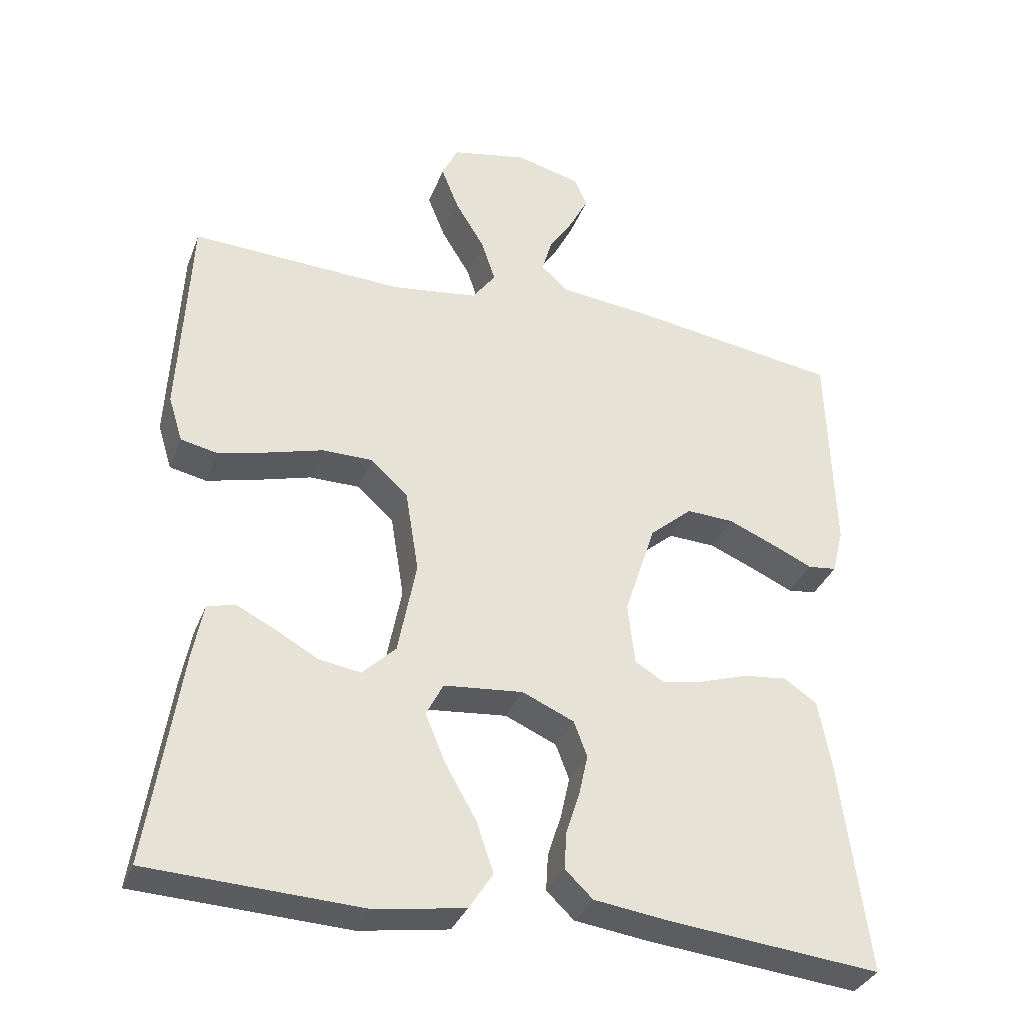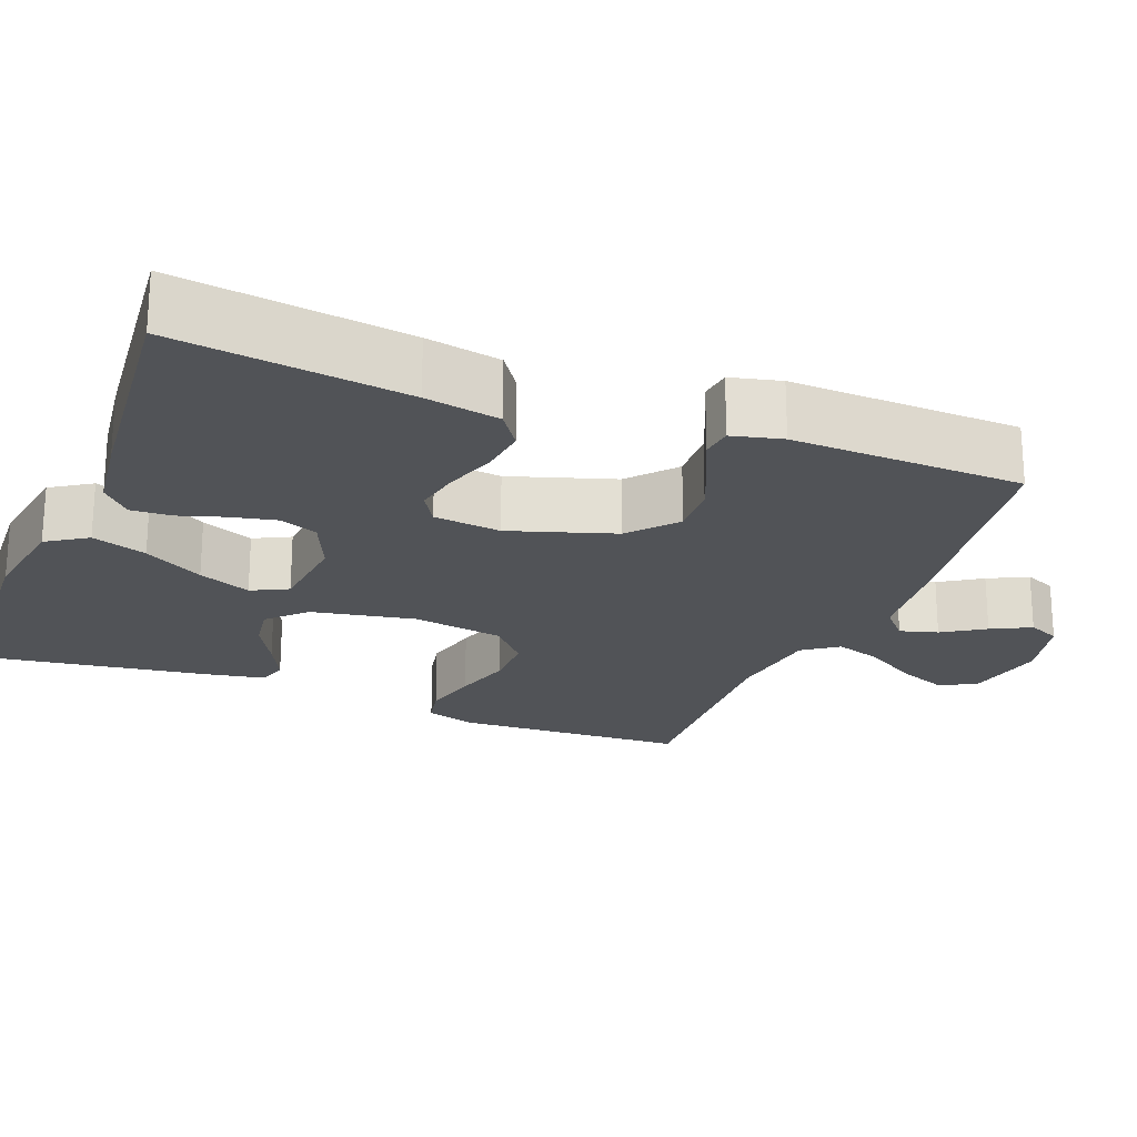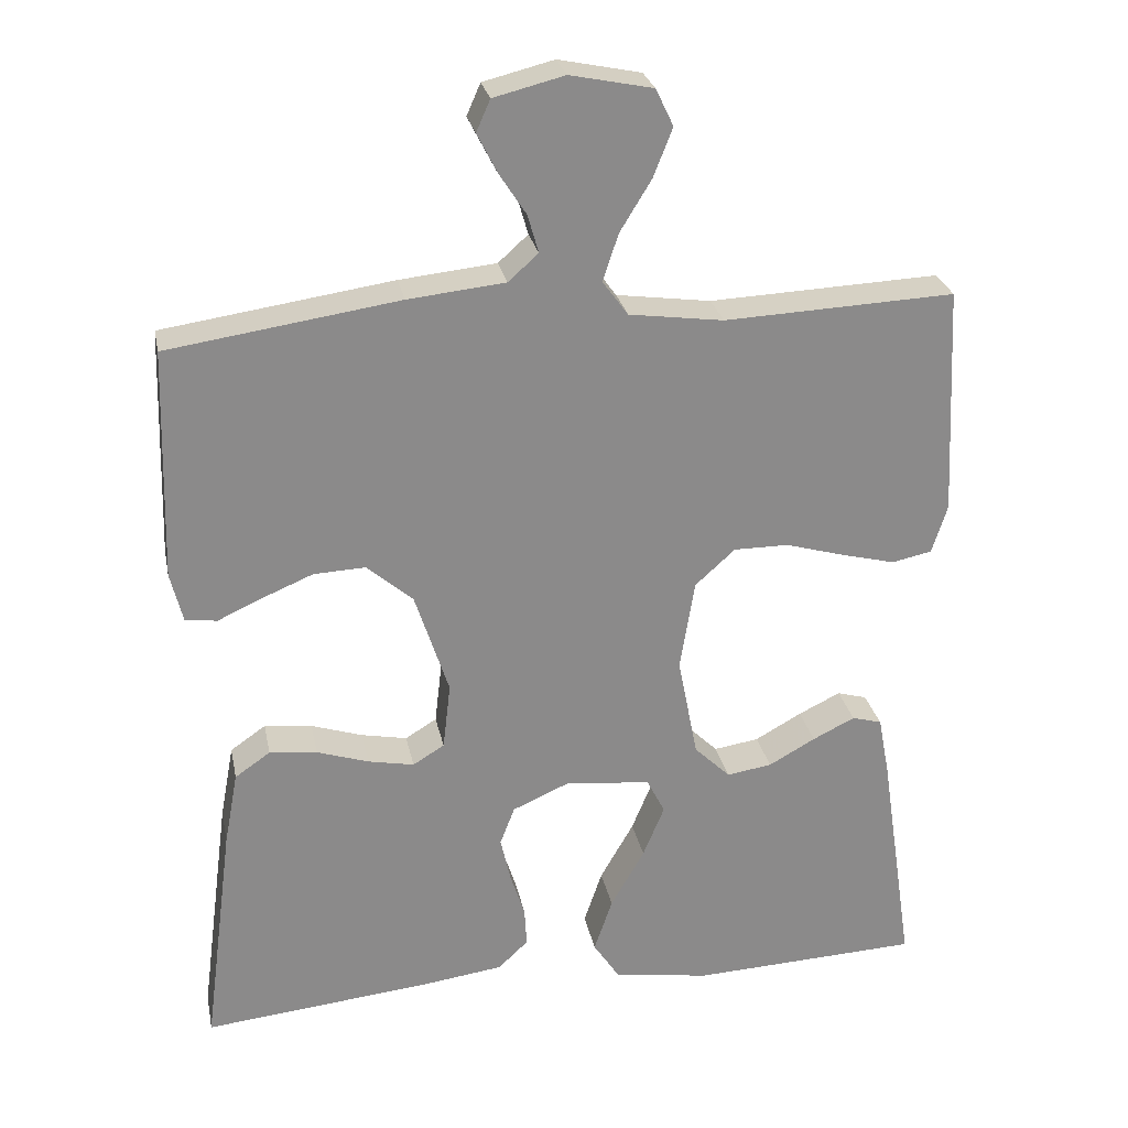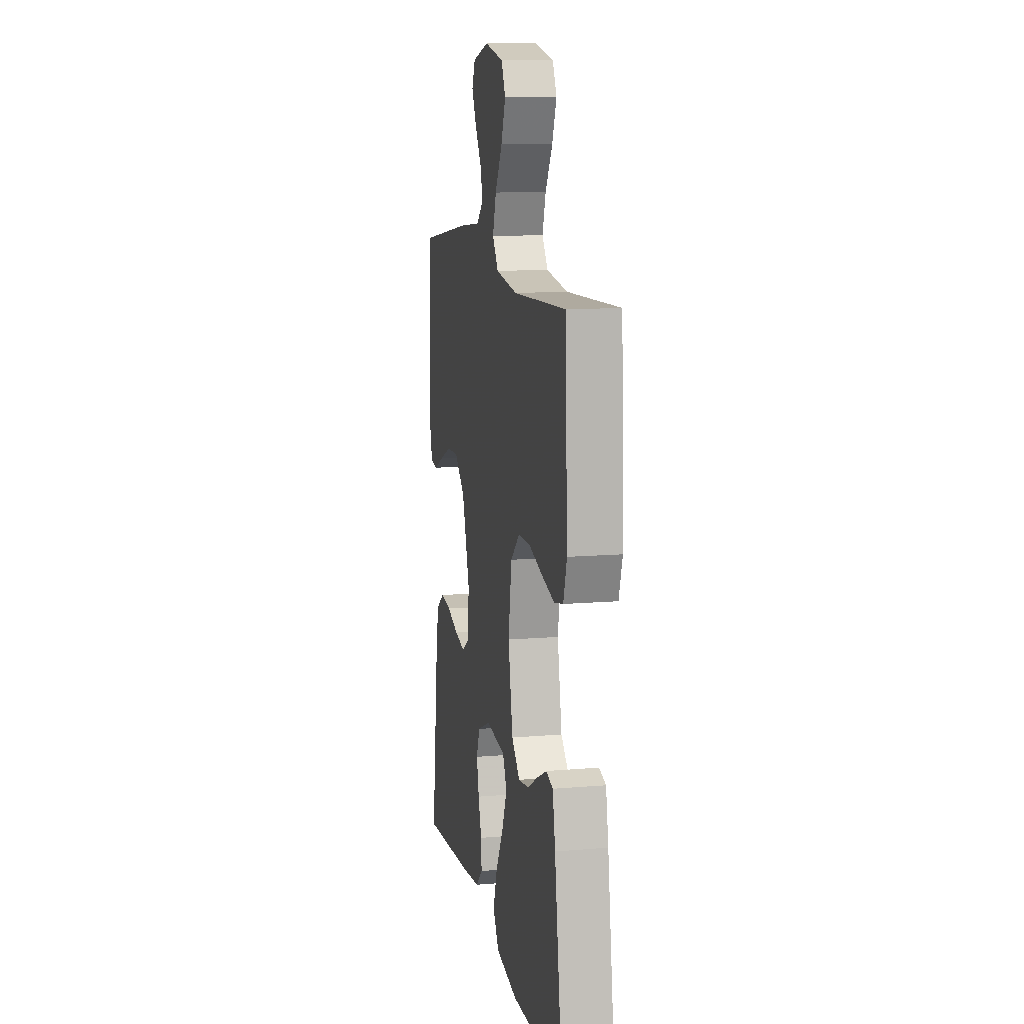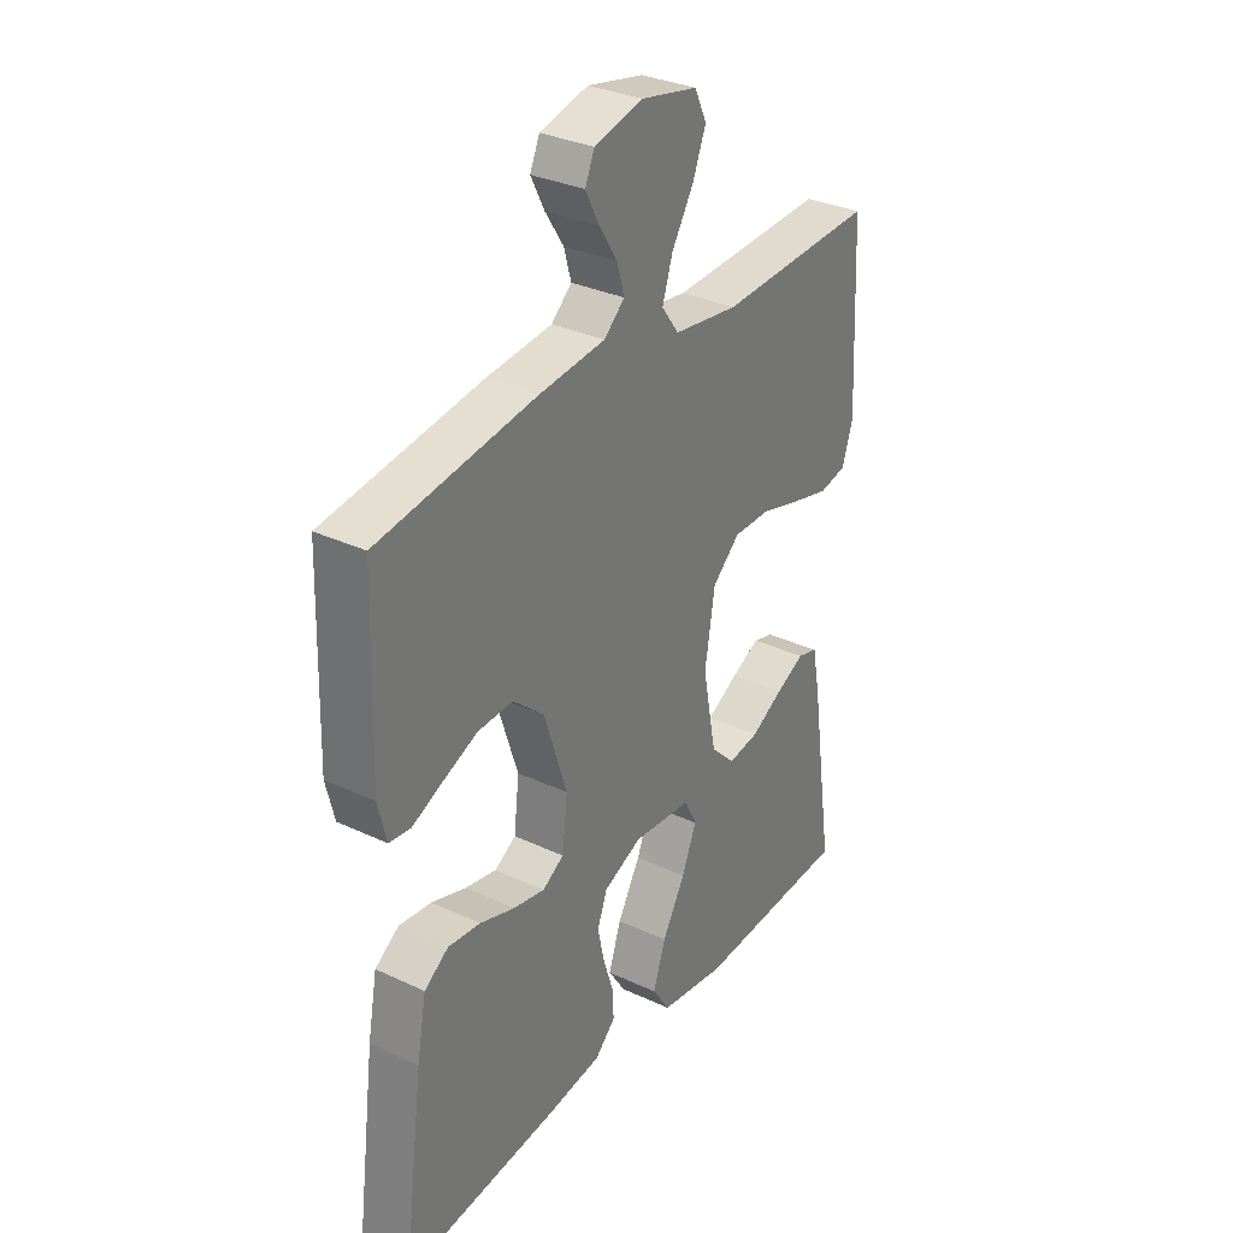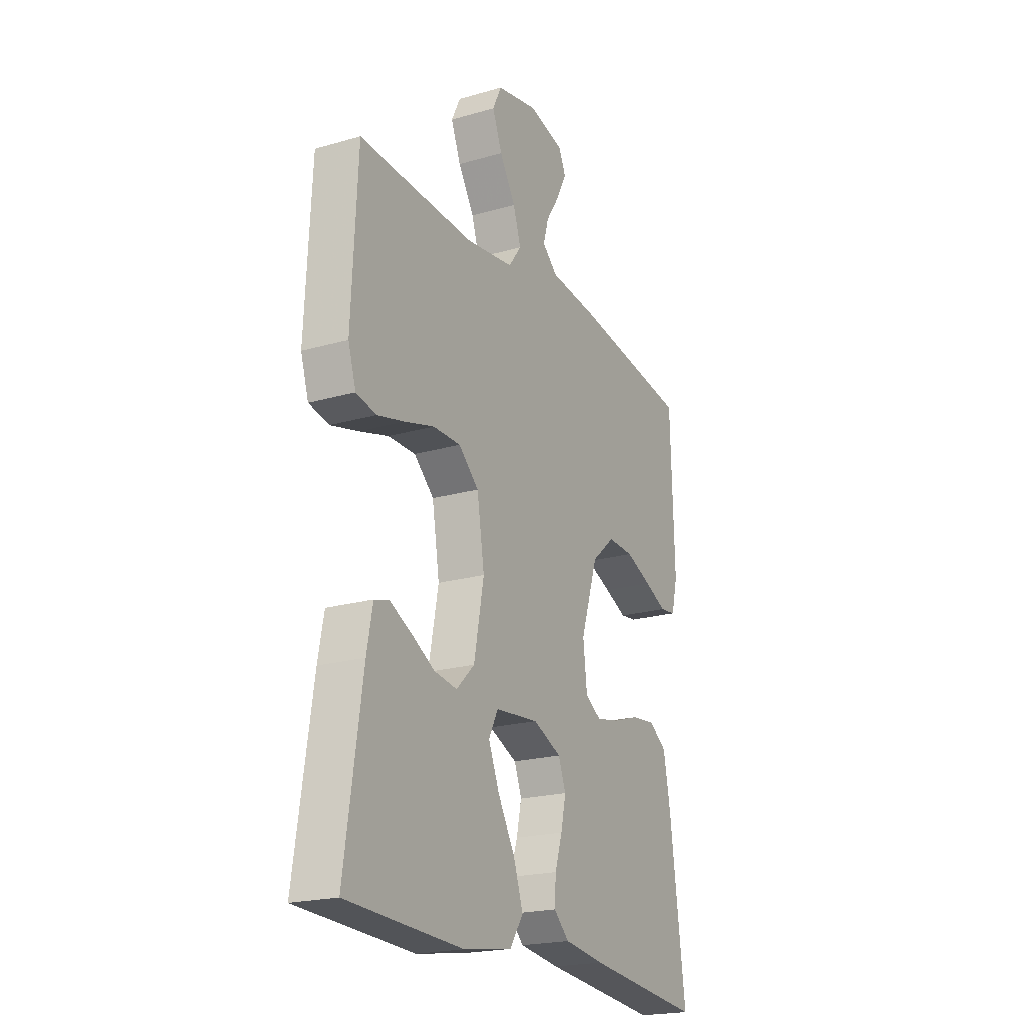
<metadata>
{"format":"obj","ext":"obj","renderer":"f3d","projection":"perspective","resolution":1024,"background":"white","views":[{"elev":-34.1,"azim":160.7,"up":"+Z"},{"elev":-22.1,"azim":-111.6,"up":"+Y"},{"elev":26.7,"azim":-11.3,"up":"+Z"},{"elev":11.9,"azim":78.6,"up":"+Z"},{"elev":32.0,"azim":-56.7,"up":"+Z"},{"elev":-20.9,"azim":117.5,"up":"+Z"}]}
</metadata>
<code>
v -0.5 0.07 -0.5
v -0.461 0.07 -0.2
v -0.443 0.07 -0.103
v -0.397 0.07 -0.071
v -0.335 0.07 -0.078
v -0.268 0.07 -0.1
v -0.208 0.07 -0.112
v -0.167 0.07 -0.087
v -0.157 0.07 0
v -0.201 0.07 0.135
v -0.261 0.07 0.187
v -0.328 0.07 0.184
v -0.395 0.07 0.156
v -0.452 0.07 0.13
v -0.493 0.07 0.135
v -0.509 0.07 0.2
v -0.5 0.07 0.5
v -0.2 0.07 0.544
v -0.074 0.07 0.557
v -0.035 0.07 0.592
v -0.049 0.07 0.641
v -0.084 0.07 0.695
v -0.11 0.07 0.746
v -0.092 0.07 0.787
v 0 0.07 0.81
v 0.107 0.07 0.788
v 0.13 0.07 0.74
v 0.105 0.07 0.677
v 0.064 0.07 0.61
v 0.044 0.07 0.549
v 0.077 0.07 0.504
v 0.2 0.07 0.487
v 0.5 0.07 0.5
v 0.515 0.07 0.2
v 0.495 0.07 0.136
v 0.443 0.07 0.125
v 0.372 0.07 0.143
v 0.295 0.07 0.165
v 0.224 0.07 0.165
v 0.172 0.07 0.118
v 0.153 0.07 0
v 0.179 0.07 -0.134
v 0.226 0.07 -0.18
v 0.285 0.07 -0.171
v 0.346 0.07 -0.137
v 0.401 0.07 -0.11
v 0.44 0.07 -0.121
v 0.455 0.07 -0.2
v 0.5 0.07 -0.5
v 0.2 0.07 -0.513
v 0.074 0.07 -0.493
v 0.04 0.07 -0.441
v 0.064 0.07 -0.37
v 0.108 0.07 -0.293
v 0.136 0.07 -0.225
v 0.112 0.07 -0.178
v 0 0.07 -0.167
v -0.073 0.07 -0.199
v -0.092 0.07 -0.249
v -0.079 0.07 -0.308
v -0.06 0.07 -0.367
v -0.057 0.07 -0.419
v -0.096 0.07 -0.456
v -0.2 0.07 -0.47
v -0.5 0 -0.5
v -0.461 0 -0.2
v -0.443 0 -0.103
v -0.397 0 -0.071
v -0.335 0 -0.078
v -0.268 0 -0.1
v -0.208 0 -0.112
v -0.167 0 -0.087
v -0.157 0 0
v -0.201 0 0.135
v -0.261 0 0.187
v -0.328 0 0.184
v -0.395 0 0.156
v -0.452 0 0.13
v -0.493 0 0.135
v -0.509 0 0.2
v -0.5 0 0.5
v -0.2 0 0.544
v -0.074 0 0.557
v -0.035 0 0.592
v -0.049 0 0.641
v -0.084 0 0.695
v -0.11 0 0.746
v -0.092 0 0.787
v 0 0 0.81
v 0.107 0 0.788
v 0.13 0 0.74
v 0.105 0 0.677
v 0.064 0 0.61
v 0.044 0 0.549
v 0.077 0 0.504
v 0.2 0 0.487
v 0.5 0 0.5
v 0.515 0 0.2
v 0.495 0 0.136
v 0.443 0 0.125
v 0.372 0 0.143
v 0.295 0 0.165
v 0.224 0 0.165
v 0.172 0 0.118
v 0.153 0 0
v 0.179 0 -0.134
v 0.226 0 -0.18
v 0.285 0 -0.171
v 0.346 0 -0.137
v 0.401 0 -0.11
v 0.44 0 -0.121
v 0.455 0 -0.2
v 0.5 0 -0.5
v 0.2 0 -0.513
v 0.074 0 -0.493
v 0.04 0 -0.441
v 0.064 0 -0.37
v 0.108 0 -0.293
v 0.136 0 -0.225
v 0.112 0 -0.178
v 0 0 -0.167
v -0.073 0 -0.199
v -0.092 0 -0.249
v -0.079 0 -0.308
v -0.06 0 -0.367
v -0.057 0 -0.419
v -0.096 0 -0.456
v -0.2 0 -0.47
f 4 5 6
f 3 4 6
f 2 3 6
f 1 2 6
f 64 1 6
f 63 64 6
f 62 63 6
f 61 62 6
f 60 61 6
f 59 60 6 7
f 58 59 7 8
f 57 58 8 9
f 56 57 9 10
f 52 53 54
f 51 52 54
f 50 51 54
f 49 50 54
f 48 49 54
f 47 48 54
f 46 47 54
f 45 46 54
f 44 45 54
f 43 44 54 55
f 42 43 55 56
f 36 37 38
f 35 36 38
f 34 35 38
f 33 34 38
f 32 33 38
f 31 32 38 39
f 30 31 39 40
f 27 28 29
f 26 27 29
f 25 26 29
f 24 25 29
f 23 24 29
f 22 23 29
f 21 22 29
f 20 21 29 30
f 30 40 41
f 20 30 41
f 19 20 41
f 17 18 19
f 16 17 19
f 15 16 19
f 14 15 19
f 13 14 19
f 42 56 10
f 41 42 10
f 19 41 10
f 19 10 11
f 19 11 12
f 12 13 19
f 70 69 68
f 70 68 67
f 70 67 66
f 70 66 65
f 70 65 128
f 70 128 127
f 70 127 126
f 70 126 125
f 70 125 124
f 71 70 124 123
f 72 71 123 122
f 73 72 122 121
f 74 73 121 120
f 118 117 116
f 118 116 115
f 118 115 114
f 118 114 113
f 118 113 112
f 118 112 111
f 118 111 110
f 118 110 109
f 118 109 108
f 119 118 108 107
f 120 119 107 106
f 102 101 100
f 102 100 99
f 102 99 98
f 102 98 97
f 102 97 96
f 103 102 96 95
f 104 103 95 94
f 93 92 91
f 93 91 90
f 93 90 89
f 93 89 88
f 93 88 87
f 93 87 86
f 93 86 85
f 94 93 85 84
f 105 104 94
f 105 94 84
f 105 84 83
f 83 82 81
f 83 81 80
f 83 80 79
f 83 79 78
f 83 78 77
f 74 120 106
f 74 106 105
f 74 105 83
f 75 74 83
f 76 75 83
f 83 77 76
f 1 65 66 2
f 2 66 67 3
f 3 67 68 4
f 4 68 69 5
f 5 69 70 6
f 6 70 71 7
f 7 71 72 8
f 8 72 73 9
f 9 73 74 10
f 10 74 75 11
f 11 75 76 12
f 12 76 77 13
f 13 77 78 14
f 14 78 79 15
f 15 79 80 16
f 16 80 81 17
f 17 81 82 18
f 18 82 83 19
f 19 83 84 20
f 20 84 85 21
f 21 85 86 22
f 22 86 87 23
f 23 87 88 24
f 24 88 89 25
f 25 89 90 26
f 26 90 91 27
f 27 91 92 28
f 28 92 93 29
f 29 93 94 30
f 30 94 95 31
f 31 95 96 32
f 32 96 97 33
f 33 97 98 34
f 34 98 99 35
f 35 99 100 36
f 36 100 101 37
f 37 101 102 38
f 38 102 103 39
f 39 103 104 40
f 40 104 105 41
f 41 105 106 42
f 42 106 107 43
f 43 107 108 44
f 44 108 109 45
f 45 109 110 46
f 46 110 111 47
f 47 111 112 48
f 48 112 113 49
f 49 113 114 50
f 50 114 115 51
f 51 115 116 52
f 52 116 117 53
f 53 117 118 54
f 54 118 119 55
f 55 119 120 56
f 56 120 121 57
f 57 121 122 58
f 58 122 123 59
f 59 123 124 60
f 60 124 125 61
f 61 125 126 62
f 62 126 127 63
f 63 127 128 64
f 64 128 65 1

</code>
